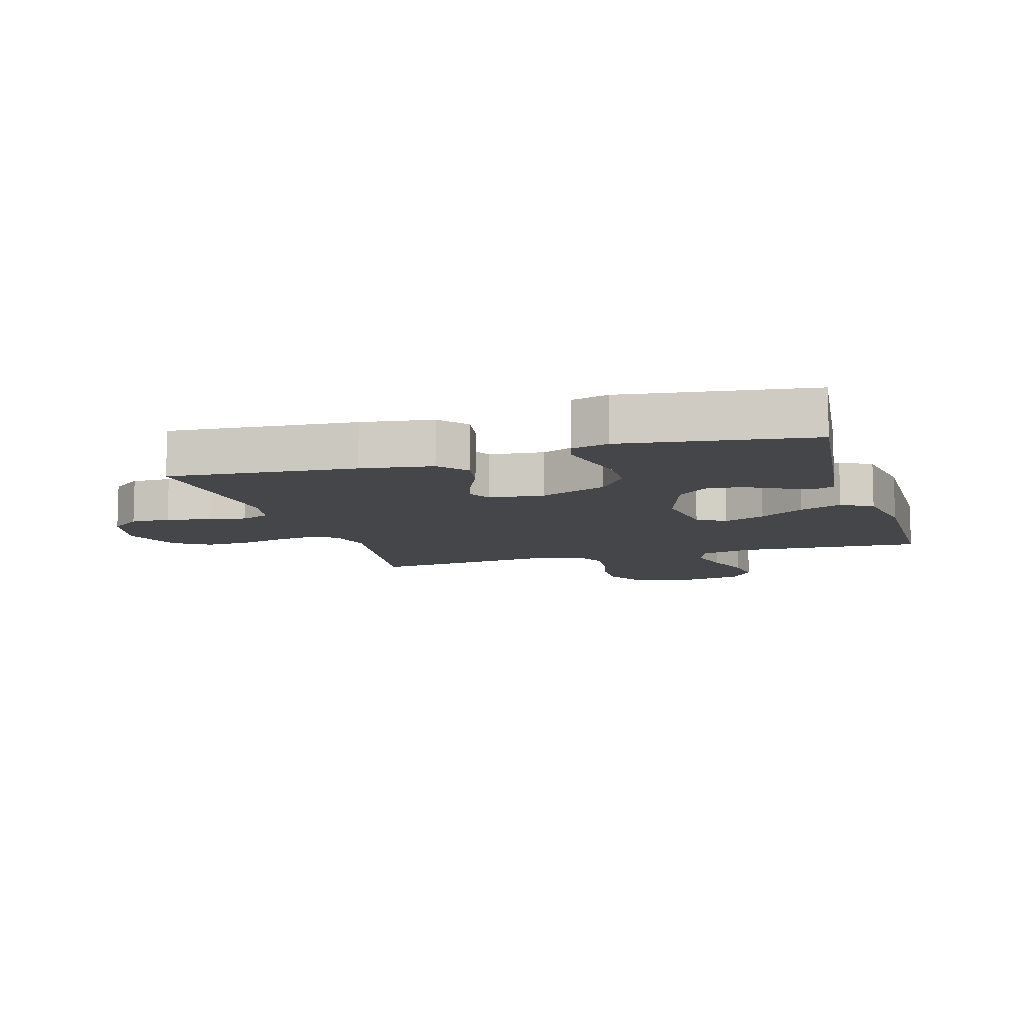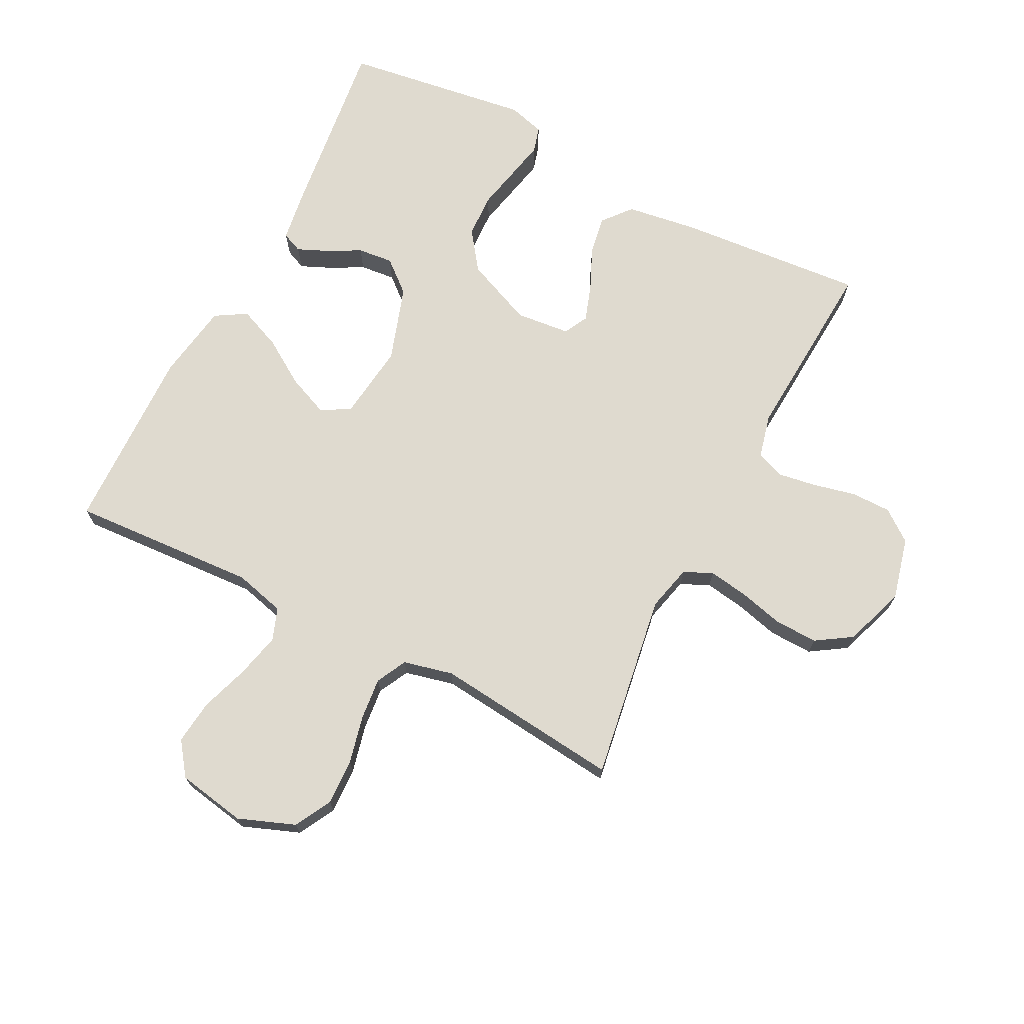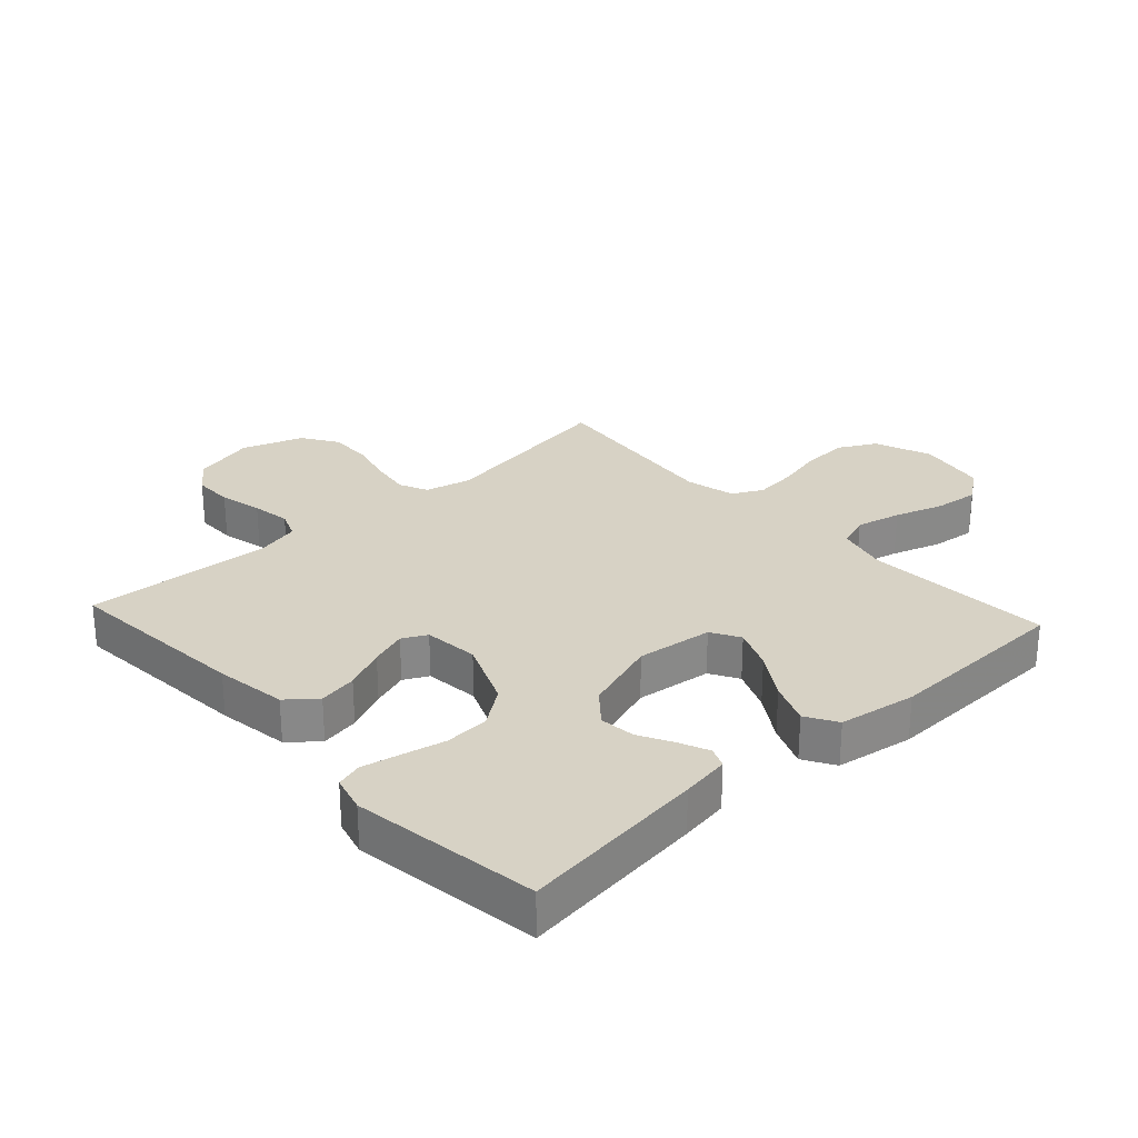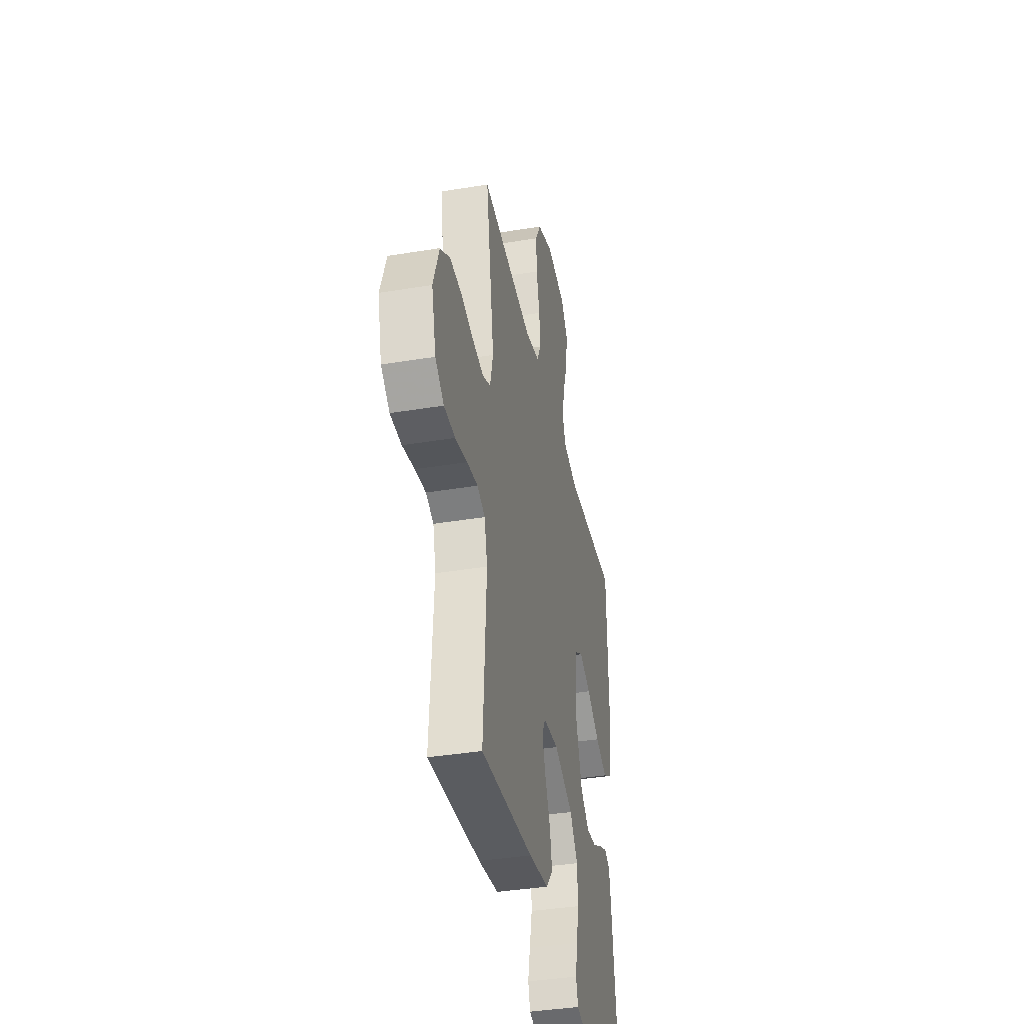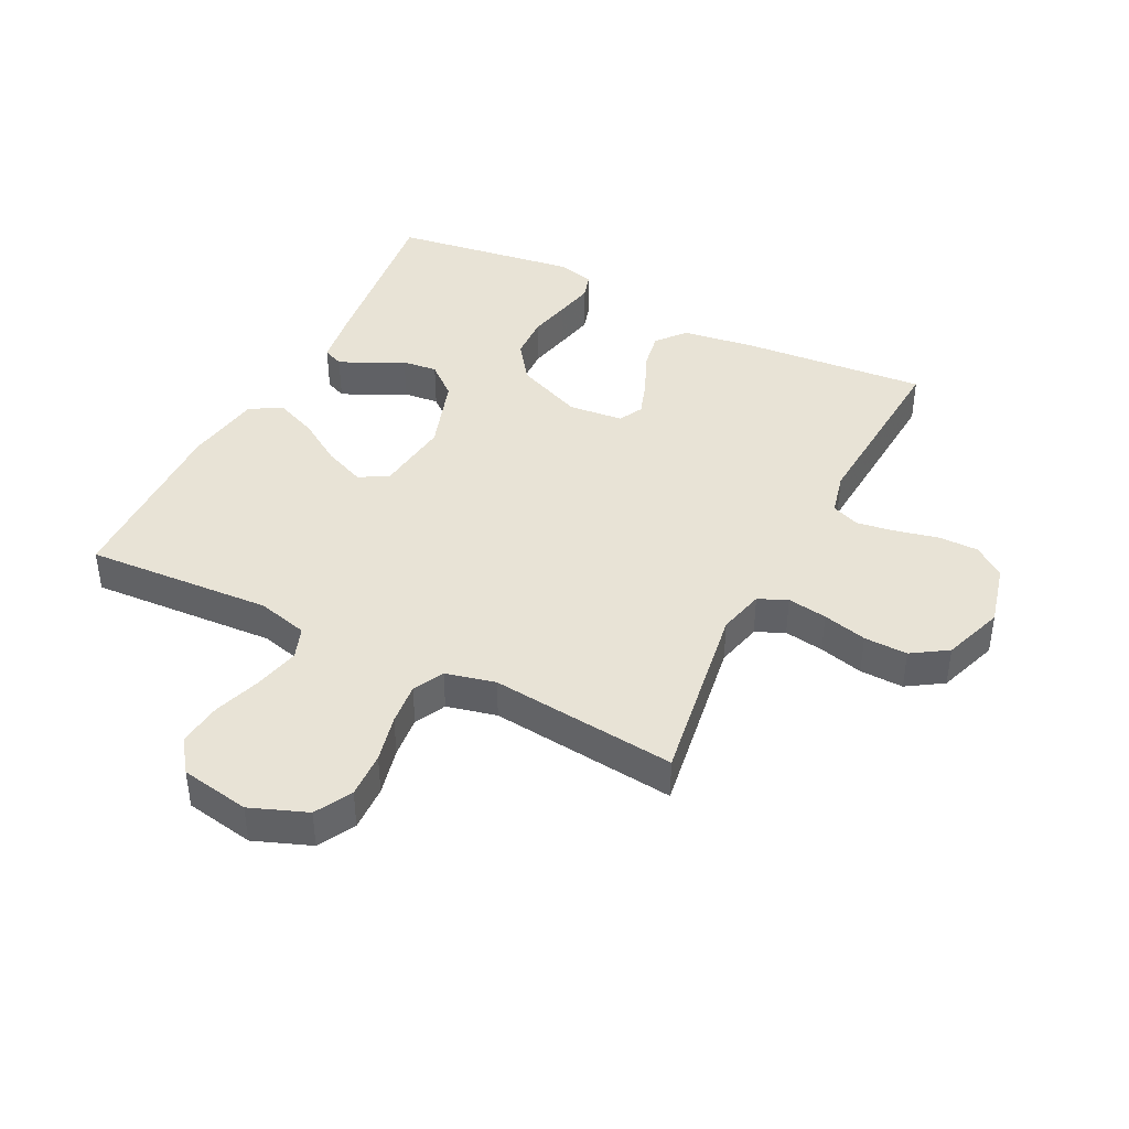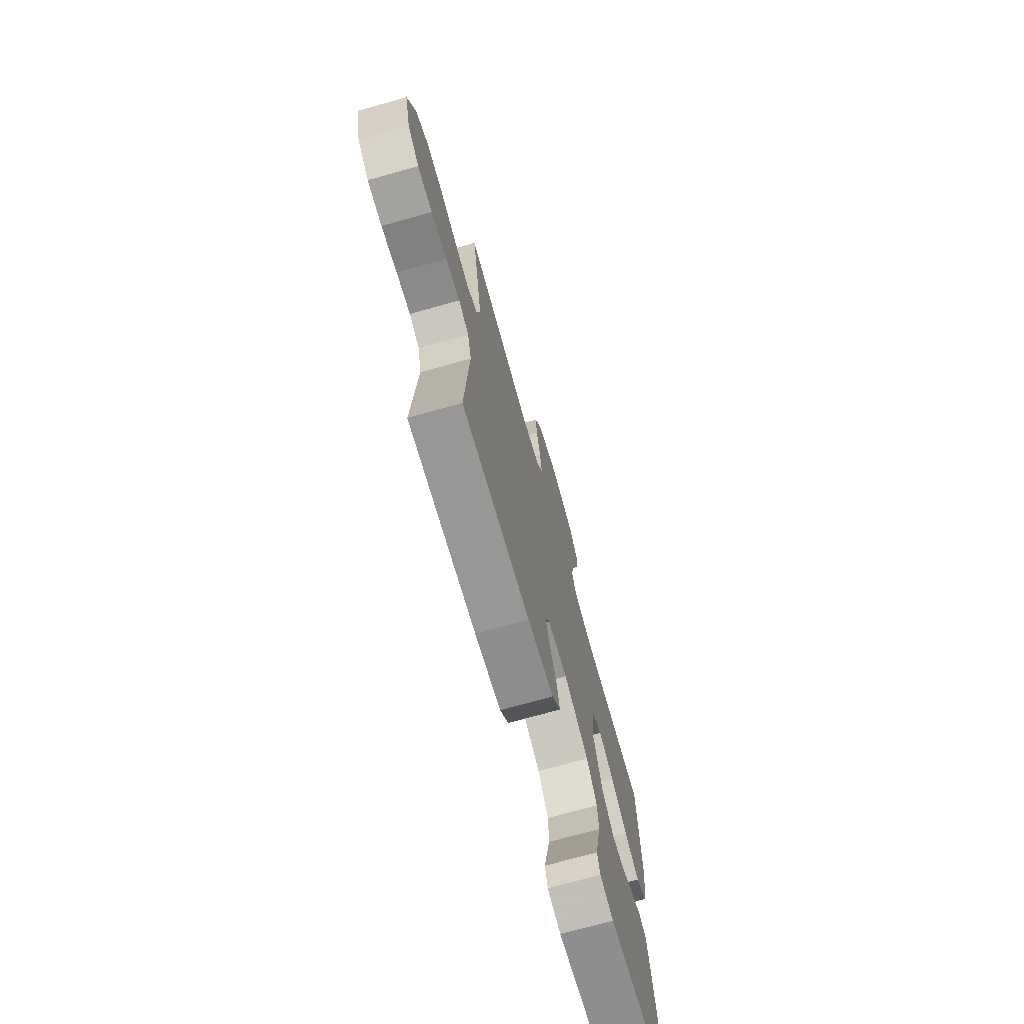
<metadata>
{"format":"obj","ext":"obj","renderer":"f3d","projection":"perspective","resolution":1024,"background":"white","views":[{"elev":-9.7,"azim":-163.1,"up":"+Y"},{"elev":70.8,"azim":27.2,"up":"+Y"},{"elev":27.5,"azim":-132.5,"up":"+Y"},{"elev":-38.5,"azim":101.8,"up":"+Z"},{"elev":41.7,"azim":26.8,"up":"+Y"},{"elev":-72.6,"azim":105.7,"up":"+Z"}]}
</metadata>
<code>
v 0.5 0.07 -0.5
v 0.2 0.07 -0.475
v 0.085 0.07 -0.458
v 0.047 0.07 -0.412
v 0.058 0.07 -0.35
v 0.088 0.07 -0.283
v 0.108 0.07 -0.224
v 0.088 0.07 -0.185
v 0 0.07 -0.176
v -0.109 0.07 -0.222
v -0.154 0.07 -0.284
v -0.157 0.07 -0.355
v -0.142 0.07 -0.424
v -0.129 0.07 -0.485
v -0.141 0.07 -0.527
v -0.2 0.07 -0.543
v -0.5 0.07 -0.5
v -0.463 0.07 -0.2
v -0.451 0.07 -0.122
v -0.418 0.07 -0.108
v -0.37 0.07 -0.129
v -0.316 0.07 -0.158
v -0.259 0.07 -0.164
v -0.208 0.07 -0.121
v -0.168 0.07 0
v -0.183 0.07 0.122
v -0.229 0.07 0.149
v -0.296 0.07 0.121
v -0.369 0.07 0.074
v -0.437 0.07 0.046
v -0.487 0.07 0.076
v -0.507 0.07 0.2
v -0.5 0.07 0.5
v -0.2 0.07 0.482
v -0.118 0.07 0.503
v -0.099 0.07 0.555
v -0.116 0.07 0.627
v -0.142 0.07 0.705
v -0.15 0.07 0.776
v -0.111 0.07 0.829
v 0 0.07 0.849
v 0.091 0.07 0.814
v 0.123 0.07 0.755
v 0.12 0.07 0.681
v 0.102 0.07 0.604
v 0.095 0.07 0.536
v 0.12 0.07 0.487
v 0.2 0.07 0.468
v 0.5 0.07 0.5
v 0.453 0.07 0.2
v 0.471 0.07 0.126
v 0.517 0.07 0.105
v 0.581 0.07 0.115
v 0.652 0.07 0.133
v 0.722 0.07 0.135
v 0.779 0.07 0.098
v 0.813 0.07 0
v 0.788 0.07 -0.1
v 0.738 0.07 -0.138
v 0.674 0.07 -0.138
v 0.605 0.07 -0.122
v 0.543 0.07 -0.112
v 0.498 0.07 -0.13
v 0.481 0.07 -0.2
v 0.5 0 -0.5
v 0.2 0 -0.475
v 0.085 0 -0.458
v 0.047 0 -0.412
v 0.058 0 -0.35
v 0.088 0 -0.283
v 0.108 0 -0.224
v 0.088 0 -0.185
v 0 0 -0.176
v -0.109 0 -0.222
v -0.154 0 -0.284
v -0.157 0 -0.355
v -0.142 0 -0.424
v -0.129 0 -0.485
v -0.141 0 -0.527
v -0.2 0 -0.543
v -0.5 0 -0.5
v -0.463 0 -0.2
v -0.451 0 -0.122
v -0.418 0 -0.108
v -0.37 0 -0.129
v -0.316 0 -0.158
v -0.259 0 -0.164
v -0.208 0 -0.121
v -0.168 0 0
v -0.183 0 0.122
v -0.229 0 0.149
v -0.296 0 0.121
v -0.369 0 0.074
v -0.437 0 0.046
v -0.487 0 0.076
v -0.507 0 0.2
v -0.5 0 0.5
v -0.2 0 0.482
v -0.118 0 0.503
v -0.099 0 0.555
v -0.116 0 0.627
v -0.142 0 0.705
v -0.15 0 0.776
v -0.111 0 0.829
v 0 0 0.849
v 0.091 0 0.814
v 0.123 0 0.755
v 0.12 0 0.681
v 0.102 0 0.604
v 0.095 0 0.536
v 0.12 0 0.487
v 0.2 0 0.468
v 0.5 0 0.5
v 0.453 0 0.2
v 0.471 0 0.126
v 0.517 0 0.105
v 0.581 0 0.115
v 0.652 0 0.133
v 0.722 0 0.135
v 0.779 0 0.098
v 0.813 0 0
v 0.788 0 -0.1
v 0.738 0 -0.138
v 0.674 0 -0.138
v 0.605 0 -0.122
v 0.543 0 -0.112
v 0.498 0 -0.13
v 0.481 0 -0.2
f 59 60 61
f 58 59 61
f 57 58 61
f 56 57 61
f 55 56 61
f 54 55 61
f 53 54 61
f 52 53 61 62
f 51 52 62 63
f 48 49 50
f 51 63 64
f 50 51 64
f 48 50 64
f 47 48 64
f 43 44 45
f 42 43 45
f 41 42 45
f 40 41 45
f 39 40 45
f 38 39 45
f 37 38 45
f 36 37 45 46
f 35 36 46 47
f 32 33 34
f 31 32 34
f 30 31 34
f 29 30 34
f 28 29 34
f 34 35 47
f 28 34 47
f 27 28 47
f 20 21 22
f 19 20 22
f 18 19 22
f 17 18 22
f 16 17 22
f 15 16 22
f 14 15 22
f 13 14 22
f 12 13 22
f 11 12 22 23
f 10 11 23 24
f 4 5 6
f 3 4 6
f 2 3 6
f 1 2 6
f 64 1 6
f 64 6 7
f 26 27 47 64
f 25 26 64
f 9 10 24 25
f 8 9 25 64
f 7 8 64
f 125 124 123
f 125 123 122
f 125 122 121
f 125 121 120
f 125 120 119
f 125 119 118
f 125 118 117
f 126 125 117 116
f 127 126 116 115
f 114 113 112
f 128 127 115
f 128 115 114
f 128 114 112
f 128 112 111
f 109 108 107
f 109 107 106
f 109 106 105
f 109 105 104
f 109 104 103
f 109 103 102
f 109 102 101
f 110 109 101 100
f 111 110 100 99
f 98 97 96
f 98 96 95
f 98 95 94
f 98 94 93
f 98 93 92
f 111 99 98
f 111 98 92
f 111 92 91
f 86 85 84
f 86 84 83
f 86 83 82
f 86 82 81
f 86 81 80
f 86 80 79
f 86 79 78
f 86 78 77
f 86 77 76
f 87 86 76 75
f 88 87 75 74
f 70 69 68
f 70 68 67
f 70 67 66
f 70 66 65
f 70 65 128
f 71 70 128
f 128 111 91 90
f 128 90 89
f 89 88 74 73
f 128 89 73 72
f 128 72 71
f 1 65 66 2
f 2 66 67 3
f 3 67 68 4
f 4 68 69 5
f 5 69 70 6
f 6 70 71 7
f 7 71 72 8
f 8 72 73 9
f 9 73 74 10
f 10 74 75 11
f 11 75 76 12
f 12 76 77 13
f 13 77 78 14
f 14 78 79 15
f 15 79 80 16
f 16 80 81 17
f 17 81 82 18
f 18 82 83 19
f 19 83 84 20
f 20 84 85 21
f 21 85 86 22
f 22 86 87 23
f 23 87 88 24
f 24 88 89 25
f 25 89 90 26
f 26 90 91 27
f 27 91 92 28
f 28 92 93 29
f 29 93 94 30
f 30 94 95 31
f 31 95 96 32
f 32 96 97 33
f 33 97 98 34
f 34 98 99 35
f 35 99 100 36
f 36 100 101 37
f 37 101 102 38
f 38 102 103 39
f 39 103 104 40
f 40 104 105 41
f 41 105 106 42
f 42 106 107 43
f 43 107 108 44
f 44 108 109 45
f 45 109 110 46
f 46 110 111 47
f 47 111 112 48
f 48 112 113 49
f 49 113 114 50
f 50 114 115 51
f 51 115 116 52
f 52 116 117 53
f 53 117 118 54
f 54 118 119 55
f 55 119 120 56
f 56 120 121 57
f 57 121 122 58
f 58 122 123 59
f 59 123 124 60
f 60 124 125 61
f 61 125 126 62
f 62 126 127 63
f 63 127 128 64
f 64 128 65 1

</code>
